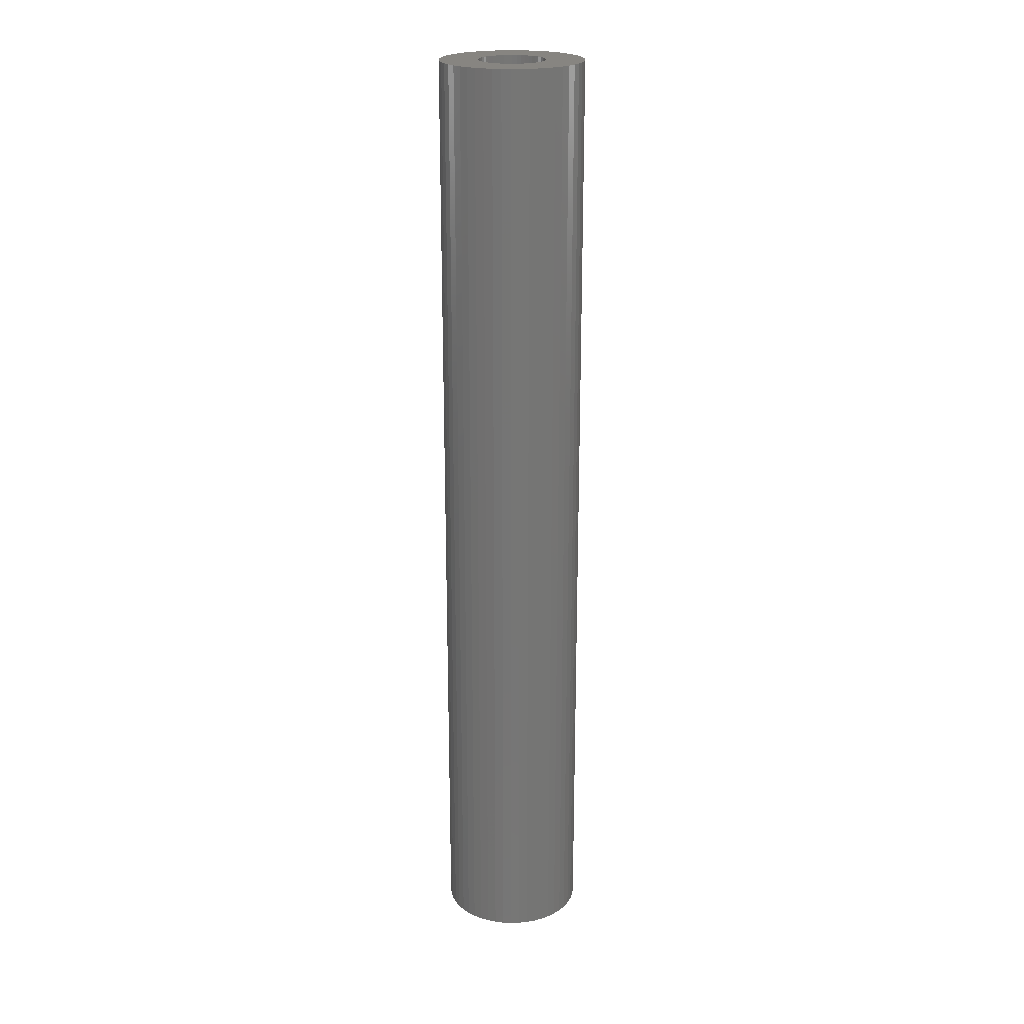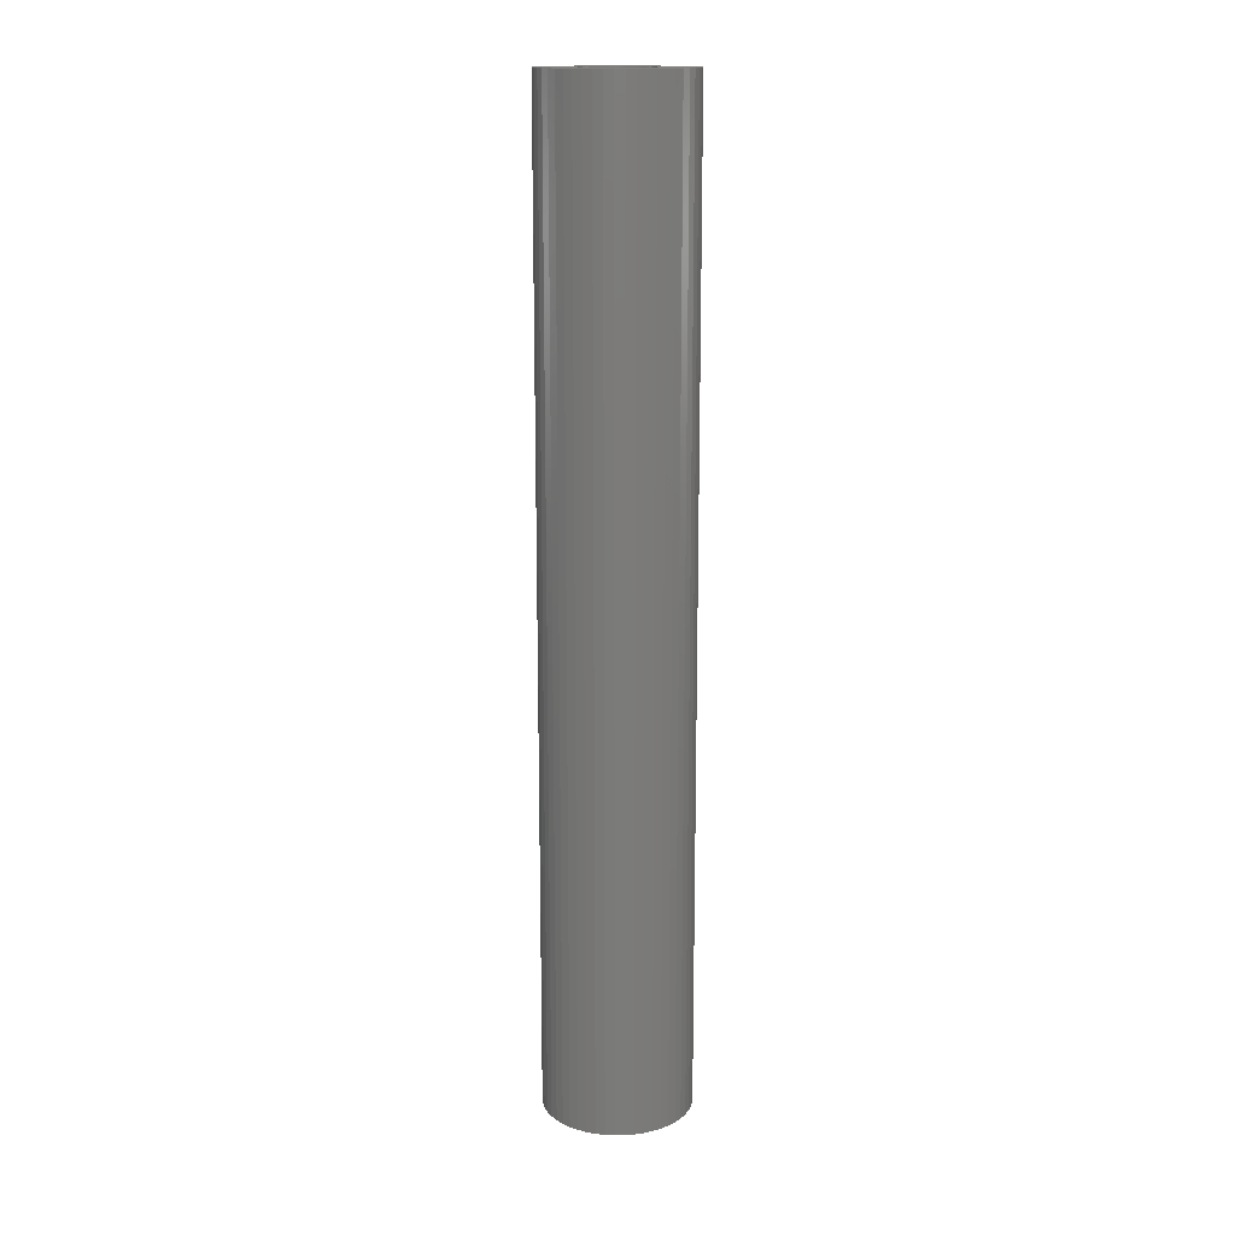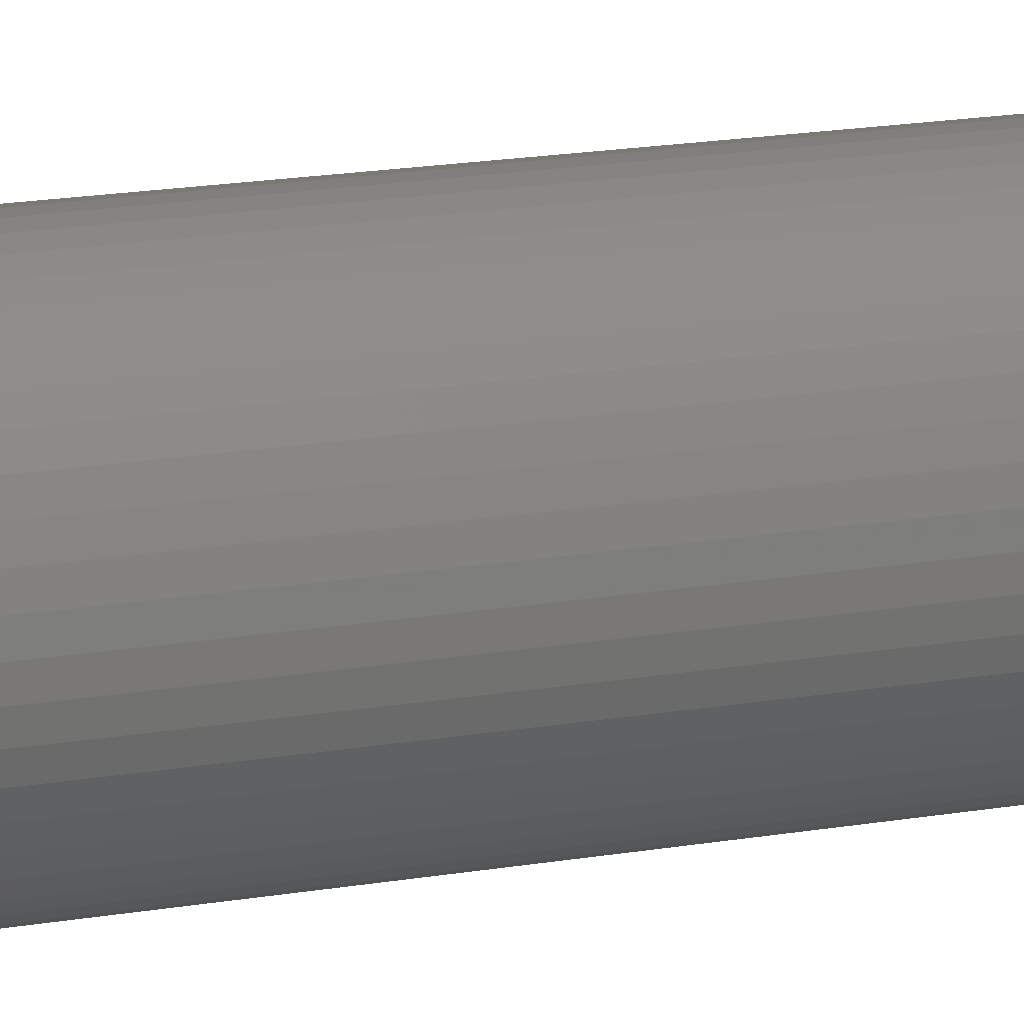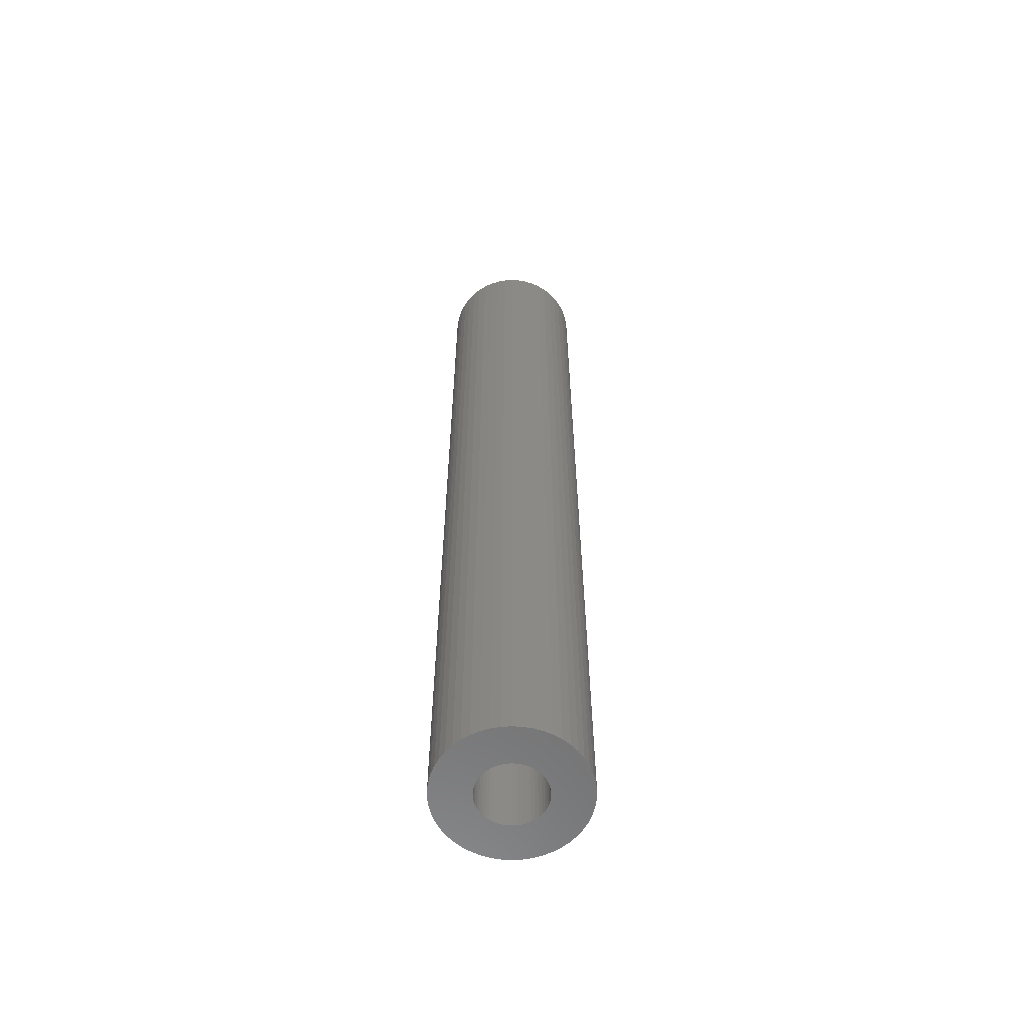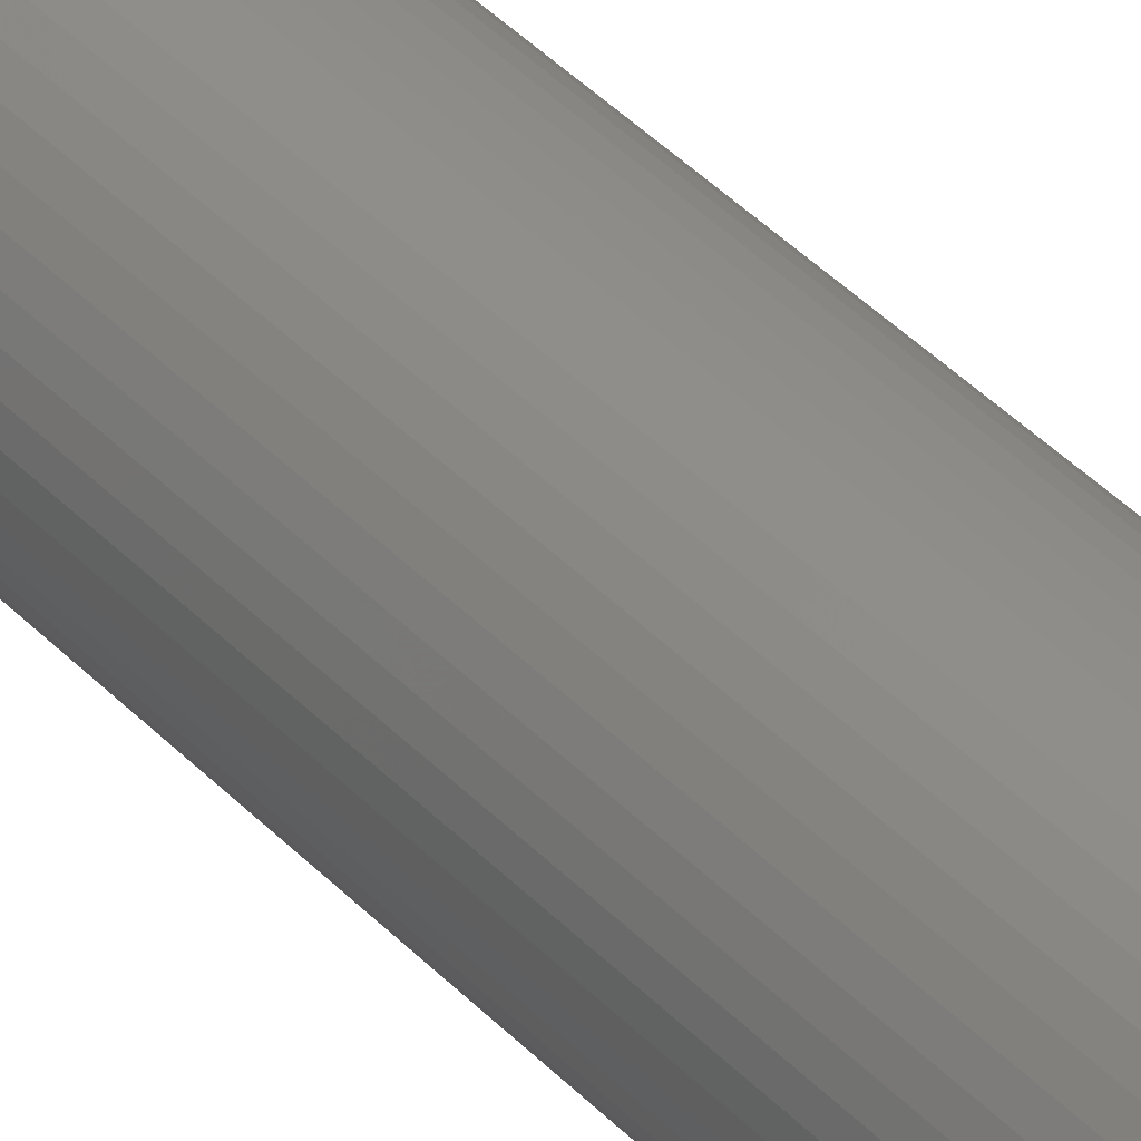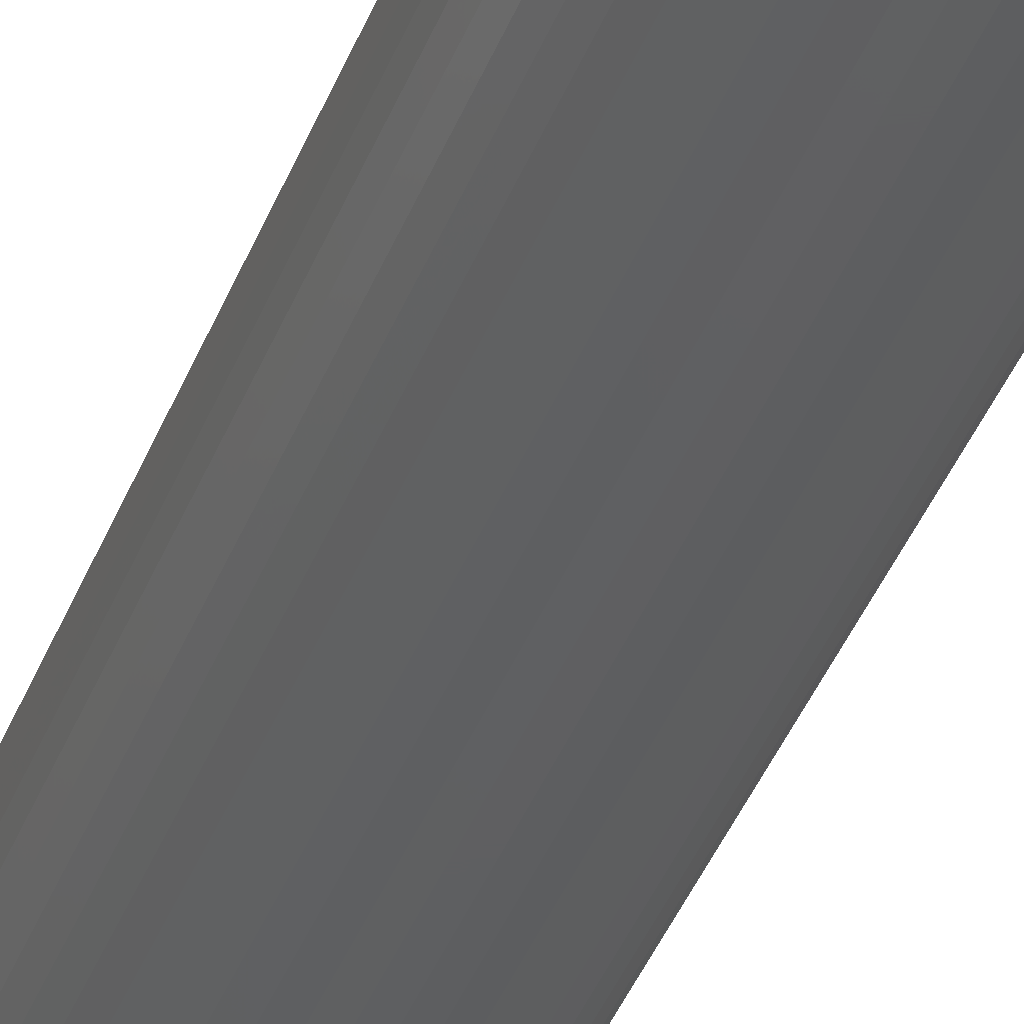
<metadata>
{"format":"stl","ext":"stl","renderer":"f3d","projection":"perspective","resolution":1024,"background":"white","views":[{"elev":21.7,"azim":33.2,"up":"+Z"},{"elev":15.7,"azim":120.9,"up":"+Z"},{"elev":13.7,"azim":-113.8,"up":"+Y"},{"elev":-60.0,"azim":-118.5,"up":"+Z"},{"elev":45.7,"azim":138.7,"up":"+Y"},{"elev":-38.4,"azim":160.8,"up":"+Y"}]}
</metadata>
<code>
# stl→obj: 200 verts, 400 faces
v 3.25 0 0
v 3.224 0.4073 93
v 3.224 0.4073 0
v 3.25 0 93
v -3.25 0 93
v -3.224 0.4073 0
v -3.224 0.4073 93
v -3.25 0 0
v -0.2041 3.244 0
v 0.2041 3.244 93
v -0.2041 3.244 93
v 0.2041 3.244 0
v 0.2041 -3.244 0
v -0.2041 -3.244 93
v 0.2041 -3.244 93
v -0.2041 -3.244 0
v 2.072 2.504 0
v 2.369 2.225 93
v 2.072 2.504 93
v 2.369 2.225 0
v -2.369 2.225 0
v -2.072 2.504 93
v -2.369 2.225 93
v -2.072 2.504 0
v -1.384 2.941 0
v -1.004 3.091 93
v -1.384 2.941 93
v -1.004 3.091 0
v 3.022 1.196 0
v 2.848 1.566 93
v 2.848 1.566 0
v 3.022 1.196 93
v 2.629 1.91 93
v 2.629 1.91 0
v 1.004 3.091 0
v 1.384 2.941 93
v 1.004 3.091 93
v 1.384 2.941 0
v 0.609 3.192 0
v 0.609 3.192 93
v 1.741 2.744 0
v 1.741 2.744 93
v -3.022 1.196 93
v -2.848 1.566 0
v -2.848 1.566 93
v -3.022 1.196 0
v -2.629 1.91 93
v -2.629 1.91 0
v -3.148 0.8082 93
v -3.148 0.8082 0
v -1.741 2.744 0
v -1.741 2.744 93
v -0.609 3.192 0
v -0.609 3.192 93
v 0.609 -3.192 0
v 0.609 -3.192 93
v 1.741 -2.744 0
v 1.384 -2.941 93
v 1.741 -2.744 93
v 1.384 -2.941 0
v 3.148 0.8082 0
v 3.148 0.8082 93
v 7 0 93
v 6.945 0.8773 93
v 6.78 1.741 93
v 6.945 -0.8773 93
v 6.508 2.577 93
v 3.224 -0.4073 93
v 6.134 3.372 93
v 6.78 -1.741 93
v 5.663 4.114 93
v 3.148 -0.8082 93
v 5.103 4.792 93
v 6.508 -2.577 93
v 4.462 5.394 93
v 3.022 -1.196 93
v 3.751 5.91 93
v 6.134 -3.372 93
v 2.848 -1.566 93
v 2.98 6.334 93
v 2.163 6.657 93
v 1.312 6.876 93
v 0.4395 6.986 93
v -0.4395 6.986 93
v -1.312 6.876 93
v -2.163 6.657 93
v -2.98 6.334 93
v -3.751 5.91 93
v -4.462 5.394 93
v -5.103 4.792 93
v -5.663 4.114 93
v -6.134 3.372 93
v 5.663 -4.114 93
v 2.629 -1.91 93
v 5.103 -4.792 93
v 2.369 -2.225 93
v 4.462 -5.394 93
v 2.072 -2.504 93
v 3.751 -5.91 93
v 2.98 -6.334 93
v 2.163 -6.657 93
v 1.004 -3.091 93
v 1.312 -6.876 93
v 0.4395 -6.986 93
v -0.4395 -6.986 93
v -0.609 -3.192 93
v -1.312 -6.876 93
v -1.004 -3.091 93
v -2.163 -6.657 93
v -1.384 -2.941 93
v -2.98 -6.334 93
v -1.741 -2.744 93
v -3.751 -5.91 93
v -2.072 -2.504 93
v -4.462 -5.394 93
v -2.369 -2.225 93
v -5.103 -4.792 93
v -2.629 -1.91 93
v -5.663 -4.114 93
v -2.848 -1.566 93
v -6.134 -3.372 93
v -3.022 -1.196 93
v -6.508 -2.577 93
v -3.148 -0.8082 93
v -6.78 -1.741 93
v -3.224 -0.4073 93
v -6.945 -0.8773 93
v -6.508 2.577 93
v -6.78 1.741 93
v -6.945 0.8773 93
v -7 0 93
v 3.224 -0.4073 0
v 3.022 -1.196 0
v 3.148 -0.8082 0
v -3.022 -1.196 0
v -2.848 -1.566 0
v 7 0 0
v 6.945 -0.8773 0
v 6.78 -1.741 0
v 6.945 0.8773 0
v 6.508 -2.577 0
v 6.134 -3.372 0
v 6.78 1.741 0
v 2.848 -1.566 0
v 5.663 -4.114 0
v 2.629 -1.91 0
v 5.103 -4.792 0
v 6.508 2.577 0
v 2.369 -2.225 0
v 4.462 -5.394 0
v 2.072 -2.504 0
v 3.751 -5.91 0
v 6.134 3.372 0
v 2.98 -6.334 0
v 2.163 -6.657 0
v 1.004 -3.091 0
v 1.312 -6.876 0
v 0.4395 -6.986 0
v -0.4395 -6.986 0
v -0.609 -3.192 0
v -1.312 -6.876 0
v -1.004 -3.091 0
v -2.163 -6.657 0
v -1.384 -2.941 0
v -2.98 -6.334 0
v -1.741 -2.744 0
v -3.751 -5.91 0
v -2.072 -2.504 0
v -4.462 -5.394 0
v -2.369 -2.225 0
v -5.103 -4.792 0
v -2.629 -1.91 0
v -5.663 -4.114 0
v -6.134 -3.372 0
v 5.663 4.114 0
v 5.103 4.792 0
v 4.462 5.394 0
v 3.751 5.91 0
v 2.98 6.334 0
v 2.163 6.657 0
v 1.312 6.876 0
v 0.4395 6.986 0
v -0.4395 6.986 0
v -1.312 6.876 0
v -2.163 6.657 0
v -2.98 6.334 0
v -3.751 5.91 0
v -4.462 5.394 0
v -5.103 4.792 0
v -5.663 4.114 0
v -6.134 3.372 0
v -6.508 2.577 0
v -6.78 1.741 0
v -6.945 0.8773 0
v -6.508 -2.577 0
v -3.148 -0.8082 0
v -6.78 -1.741 0
v -3.224 -0.4073 0
v -6.945 -0.8773 0
v -7 0 0
f 1 2 3
f 2 1 4
f 5 6 7
f 6 5 8
f 9 10 11
f 10 9 12
f 13 14 15
f 14 13 16
f 17 18 19
f 18 17 20
f 21 22 23
f 22 21 24
f 25 26 27
f 26 25 28
f 29 30 31
f 30 29 32
f 31 33 34
f 33 31 30
f 35 36 37
f 36 35 38
f 39 37 40
f 37 39 35
f 41 19 42
f 19 41 17
f 43 44 45
f 44 43 46
f 47 21 23
f 21 47 48
f 49 46 43
f 46 49 50
f 51 27 52
f 27 51 25
f 53 11 54
f 11 53 9
f 55 15 56
f 15 55 13
f 57 58 59
f 58 57 60
f 61 32 29
f 32 61 62
f 3 62 61
f 62 3 2
f 34 18 20
f 18 34 33
f 12 40 10
f 40 12 39
f 38 42 36
f 42 38 41
f 45 48 47
f 48 45 44
f 7 50 49
f 50 7 6
f 4 63 64
f 2 64 65
f 63 4 66
f 62 65 67
f 68 66 4
f 32 67 69
f 66 68 70
f 30 69 71
f 72 70 68
f 33 71 73
f 70 72 74
f 18 73 75
f 76 74 72
f 19 75 77
f 74 76 78
f 79 78 76
f 64 2 4
f 65 62 2
f 67 32 62
f 42 77 80
f 69 30 32
f 71 33 30
f 73 18 33
f 36 80 81
f 75 19 18
f 77 42 19
f 80 36 42
f 37 81 82
f 81 37 36
f 82 40 37
f 83 40 82
f 83 10 40
f 83 11 10
f 84 11 83
f 84 54 11
f 85 54 84
f 54 85 26
f 86 26 85
f 26 86 27
f 87 27 86
f 27 87 52
f 88 52 87
f 52 88 22
f 89 22 88
f 22 89 23
f 90 23 89
f 23 90 47
f 91 47 90
f 47 91 45
f 92 45 91
f 78 79 93
f 94 93 79
f 93 94 95
f 96 95 94
f 95 96 97
f 98 97 96
f 97 98 99
f 59 99 98
f 99 59 100
f 58 100 59
f 100 58 101
f 102 101 58
f 101 102 103
f 56 103 102
f 56 104 103
f 15 104 56
f 14 104 15
f 14 105 104
f 106 105 14
f 107 106 108
f 106 107 105
f 109 108 110
f 111 110 112
f 113 112 114
f 108 109 107
f 115 114 116
f 117 116 118
f 119 118 120
f 110 111 109
f 121 120 122
f 123 122 124
f 125 124 126
f 127 126 5
f 45 92 43
f 112 113 111
f 128 43 92
f 114 115 113
f 43 128 49
f 116 117 115
f 129 49 128
f 118 119 117
f 49 129 7
f 120 121 119
f 130 7 129
f 122 123 121
f 7 130 5
f 124 125 123
f 131 5 130
f 126 127 125
f 5 131 127
f 24 52 22
f 52 24 51
f 28 54 26
f 54 28 53
f 132 4 1
f 4 132 68
f 133 72 134
f 72 133 76
f 134 68 132
f 68 134 72
f 120 135 122
f 135 120 136
f 1 137 138
f 132 138 139
f 137 1 140
f 134 139 141
f 3 140 1
f 133 141 142
f 140 3 143
f 144 142 145
f 61 143 3
f 146 145 147
f 143 61 148
f 149 147 150
f 29 148 61
f 151 150 152
f 148 29 153
f 31 153 29
f 138 132 1
f 139 134 132
f 141 133 134
f 57 152 154
f 142 144 133
f 145 146 144
f 147 149 146
f 60 154 155
f 150 151 149
f 152 57 151
f 154 60 57
f 156 155 157
f 155 156 60
f 157 55 156
f 158 55 157
f 158 13 55
f 158 16 13
f 159 16 158
f 159 160 16
f 161 160 159
f 160 161 162
f 163 162 161
f 162 163 164
f 165 164 163
f 164 165 166
f 167 166 165
f 166 167 168
f 169 168 167
f 168 169 170
f 171 170 169
f 170 171 172
f 173 172 171
f 172 173 136
f 174 136 173
f 153 31 175
f 34 175 31
f 175 34 176
f 20 176 34
f 176 20 177
f 17 177 20
f 177 17 178
f 41 178 17
f 178 41 179
f 38 179 41
f 179 38 180
f 35 180 38
f 180 35 181
f 39 181 35
f 39 182 181
f 12 182 39
f 9 182 12
f 9 183 182
f 53 183 9
f 184 53 28
f 53 184 183
f 185 28 25
f 186 25 51
f 187 51 24
f 28 185 184
f 188 24 21
f 189 21 48
f 190 48 44
f 25 186 185
f 191 44 46
f 192 46 50
f 193 50 6
f 194 6 8
f 136 174 135
f 51 187 186
f 195 135 174
f 24 188 187
f 135 195 196
f 21 189 188
f 197 196 195
f 48 190 189
f 196 197 198
f 44 191 190
f 199 198 197
f 46 192 191
f 198 199 8
f 50 193 192
f 200 8 199
f 6 194 193
f 8 200 194
f 151 59 98
f 59 151 57
f 122 196 124
f 196 122 135
f 149 98 96
f 98 149 151
f 156 56 102
f 56 156 55
f 60 102 58
f 102 60 156
f 144 76 133
f 76 144 79
f 146 79 144
f 79 146 94
f 16 106 14
f 106 16 160
f 162 110 108
f 110 162 164
f 160 108 106
f 108 160 162
f 116 172 118
f 172 116 170
f 168 116 114
f 116 168 170
f 124 198 126
f 198 124 196
f 126 8 5
f 8 126 198
f 149 94 146
f 94 149 96
f 164 112 110
f 112 164 166
f 166 114 112
f 114 166 168
f 118 136 120
f 136 118 172
f 63 140 64
f 140 63 137
f 200 130 194
f 130 200 131
f 182 84 83
f 84 182 183
f 159 104 105
f 104 159 158
f 176 75 73
f 75 176 177
f 188 90 89
f 90 188 189
f 185 87 86
f 87 185 186
f 67 153 69
f 153 67 148
f 64 143 65
f 143 64 140
f 179 81 80
f 81 179 180
f 178 80 77
f 80 178 179
f 192 92 191
f 92 192 128
f 193 128 192
f 128 193 129
f 184 86 85
f 86 184 185
f 158 103 104
f 103 158 157
f 65 148 67
f 148 65 143
f 71 176 73
f 176 71 175
f 69 175 71
f 175 69 153
f 180 82 81
f 82 180 181
f 181 83 82
f 83 181 182
f 177 77 75
f 77 177 178
f 191 91 190
f 91 191 92
f 190 90 189
f 90 190 91
f 194 129 193
f 129 194 130
f 186 88 87
f 88 186 187
f 187 89 88
f 89 187 188
f 183 85 84
f 85 183 184
f 66 137 63
f 137 66 138
f 78 141 74
f 141 78 142
f 171 115 117
f 115 171 169
f 174 123 195
f 123 174 121
f 173 121 174
f 121 173 119
f 154 99 100
f 99 154 152
f 74 139 70
f 139 74 141
f 95 145 93
f 145 95 147
f 171 119 173
f 119 171 117
f 195 125 197
f 125 195 123
f 199 131 200
f 131 199 127
f 150 95 97
f 95 150 147
f 155 100 101
f 100 155 154
f 157 101 103
f 101 157 155
f 70 138 66
f 138 70 139
f 93 142 78
f 142 93 145
f 165 109 111
f 109 165 163
f 169 113 115
f 113 169 167
f 163 107 109
f 107 163 161
f 197 127 199
f 127 197 125
f 152 97 99
f 97 152 150
f 167 111 113
f 111 167 165
f 161 105 107
f 105 161 159

</code>
